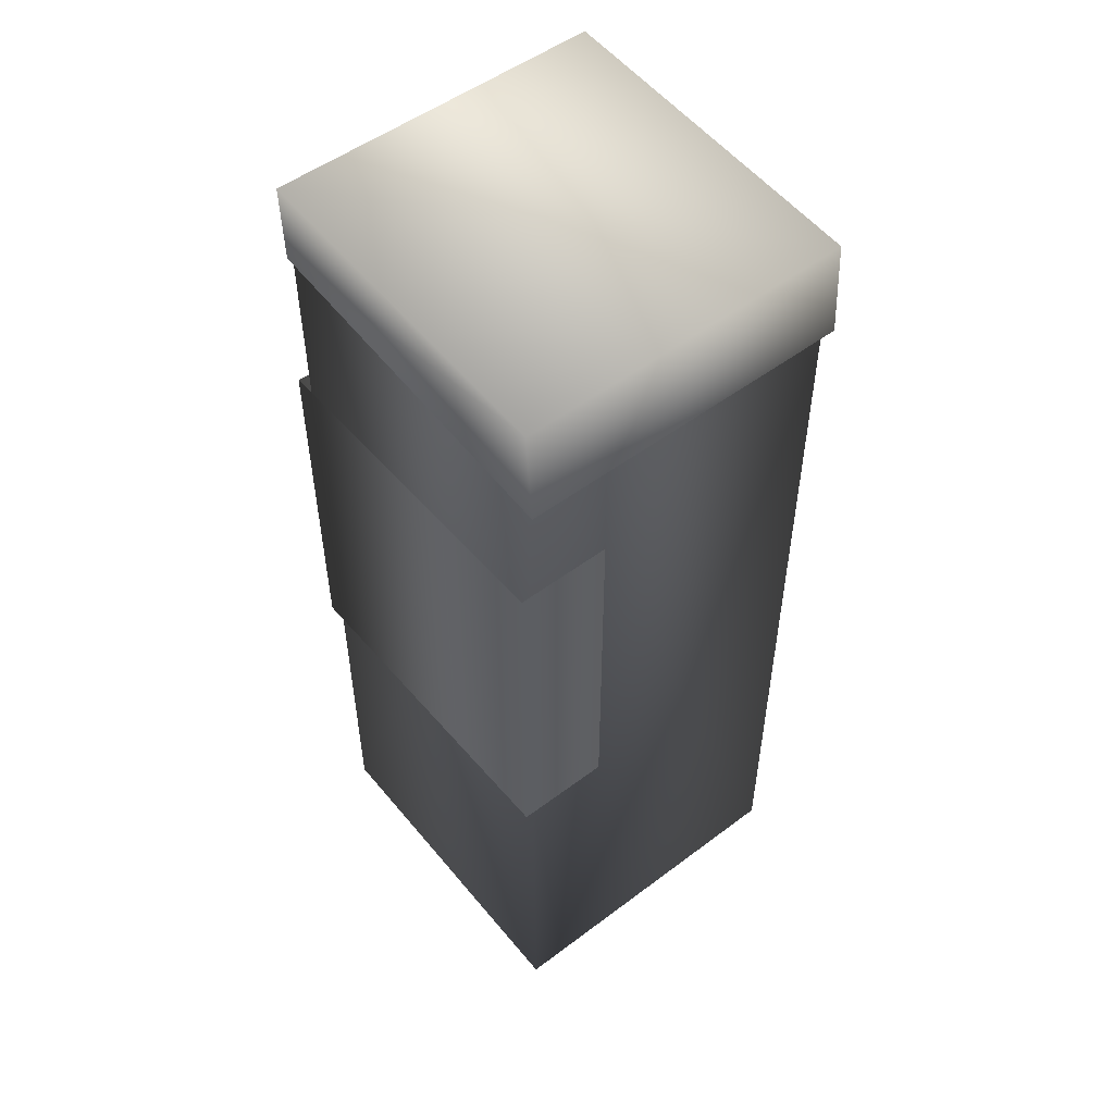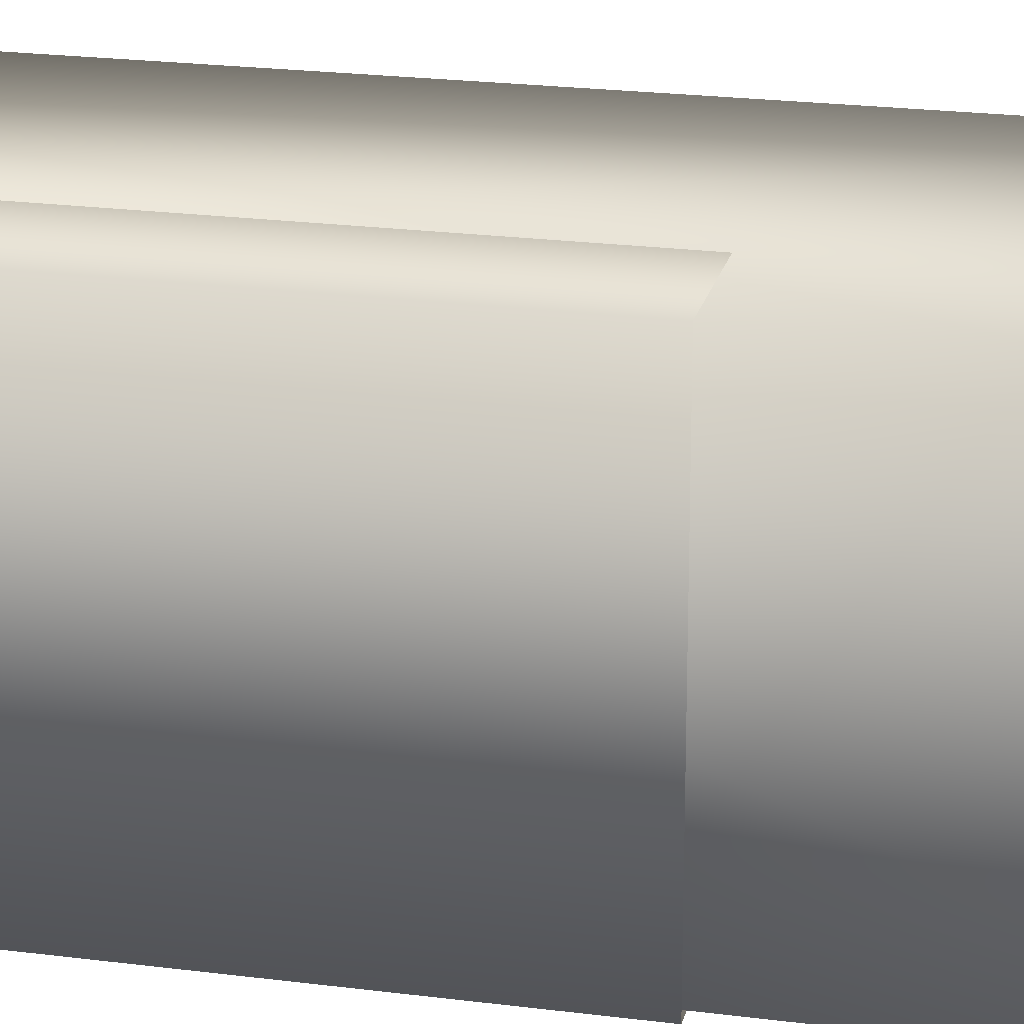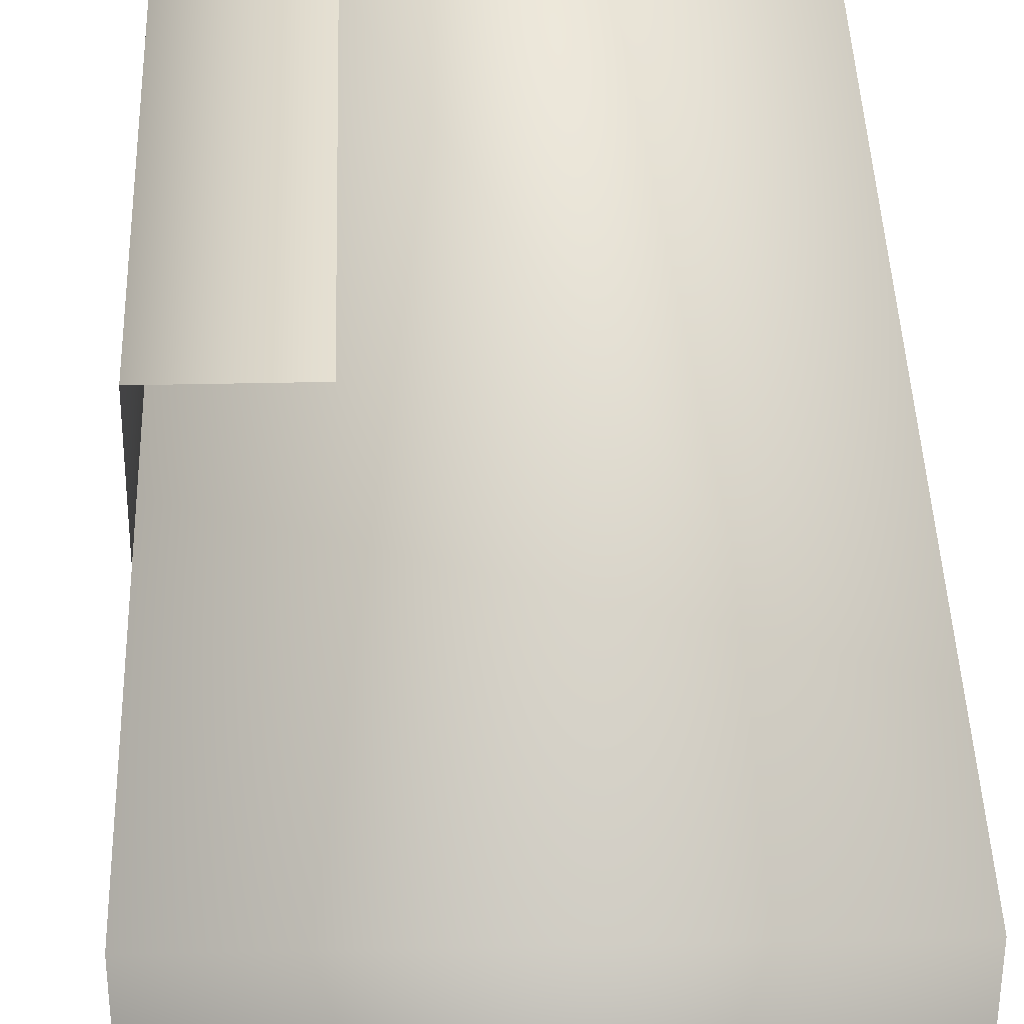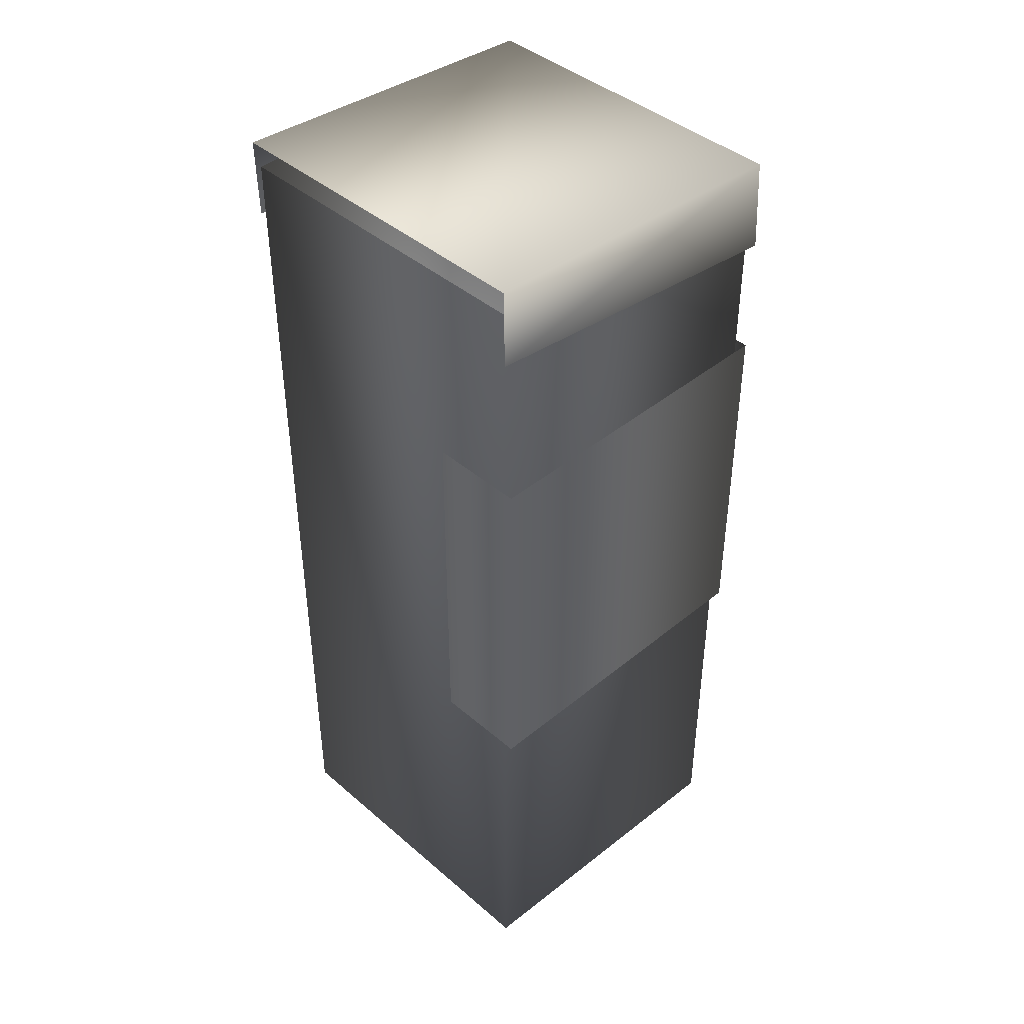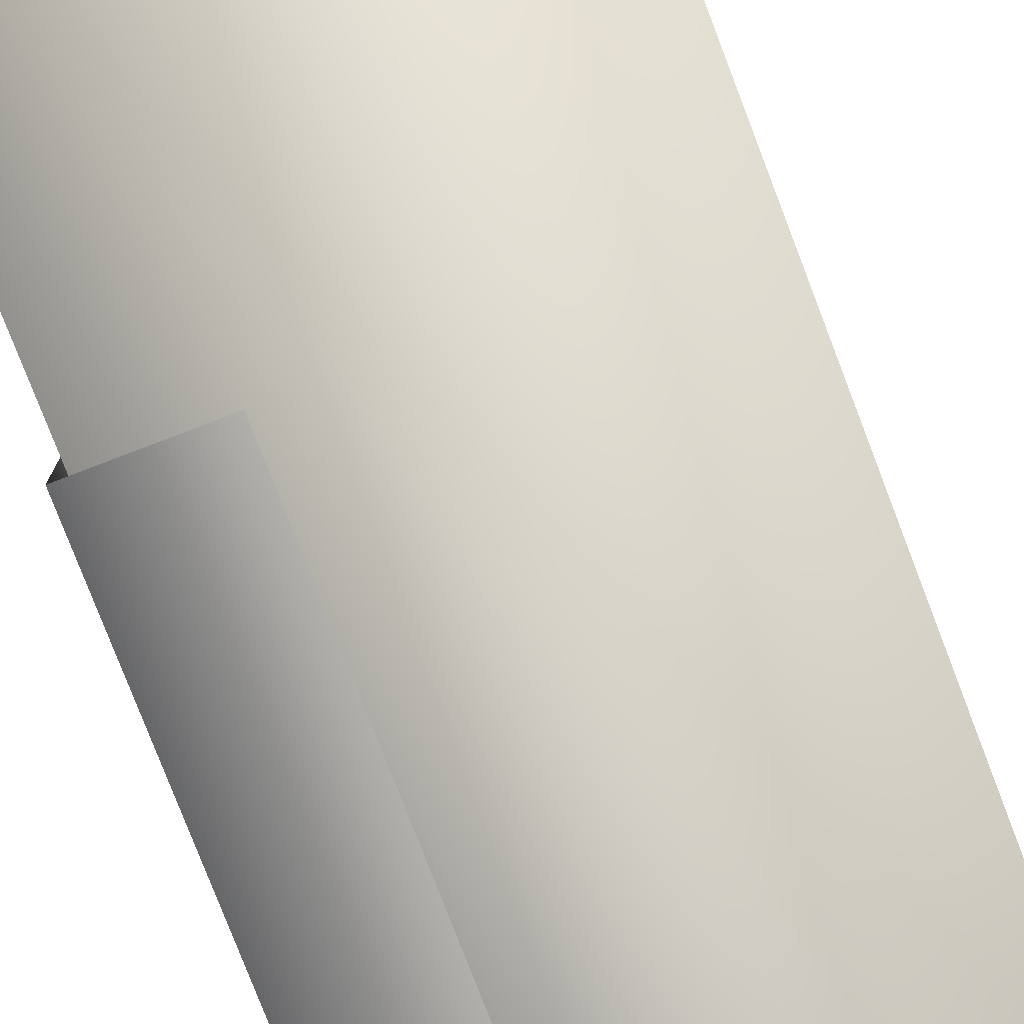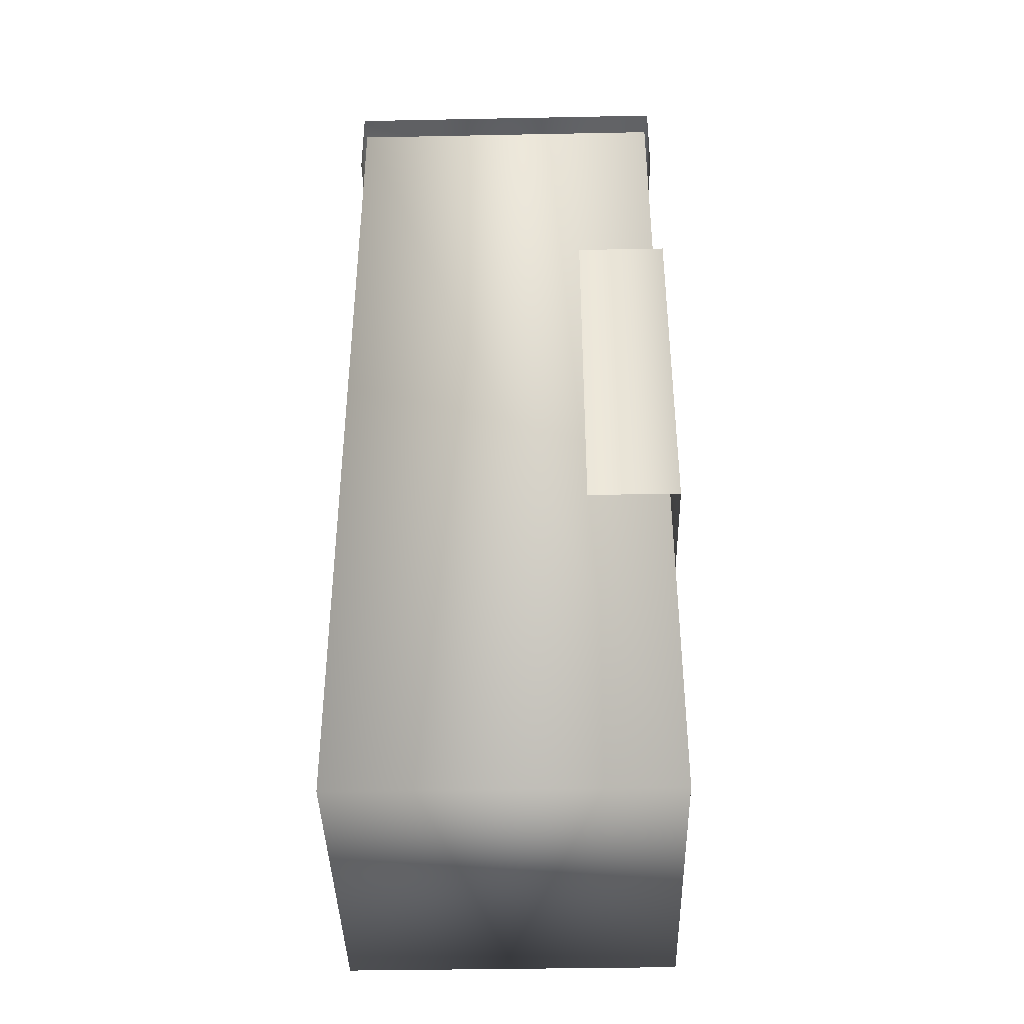
<metadata>
{"format":"obj","ext":"obj","renderer":"f3d","projection":"perspective","resolution":1024,"background":"white","views":[{"elev":51.9,"azim":-39.1,"up":"+Y"},{"elev":21.8,"azim":-77.1,"up":"+Z"},{"elev":37.9,"azim":-1.6,"up":"+Z"},{"elev":42.4,"azim":-134.4,"up":"+Y"},{"elev":-78.1,"azim":21.0,"up":"+Z"},{"elev":-39.0,"azim":-178.6,"up":"+Y"}]}
</metadata>
<code>
o RArm
v -0.1311 1.505 0.5063
v -0.1311 1.46 0.2455
v -0.1311 1.432 0.5113
v 0.1311 1.46 0.2455
v 0.1311 1.505 0.5063
v 0.1311 1.432 0.5113
v -0.1311 1.521 0.2447
v 0.1311 1.521 0.2447
v -0.1364 1.343 0.5053
v -0.1364 1.068 0.2461
v -0.1364 1.068 0.5053
v -0.1364 1.343 0.2461
v -0.06415 1.068 0.2461
v -0.06415 1.343 0.5053
v -0.06415 1.068 0.5053
v -0.1284 0.8082 0.247
v 0.1278 1.501 0.2475
v 0.1284 0.8082 0.247
v 0.1284 0.7964 0.5035
v -0.1278 1.501 0.5031
v -0.1284 0.7964 0.5035
v 0.1278 1.501 0.5031
v -0.1278 1.501 0.2475
v -0.06415 1.343 0.2461
f 1 2 3
f 4 5 6
f 5 3 6
f 7 5 8
f 9 10 11
f 12 13 10
f 14 11 15
f 16 17 18
f 19 20 21
f 21 18 19
f 18 22 19
f 16 20 23
f 1 7 2
f 4 8 5
f 5 1 3
f 7 1 5
f 9 12 10
f 12 24 13
f 14 9 11
f 16 23 17
f 19 22 20
f 21 16 18
f 18 17 22
f 16 21 20

</code>
